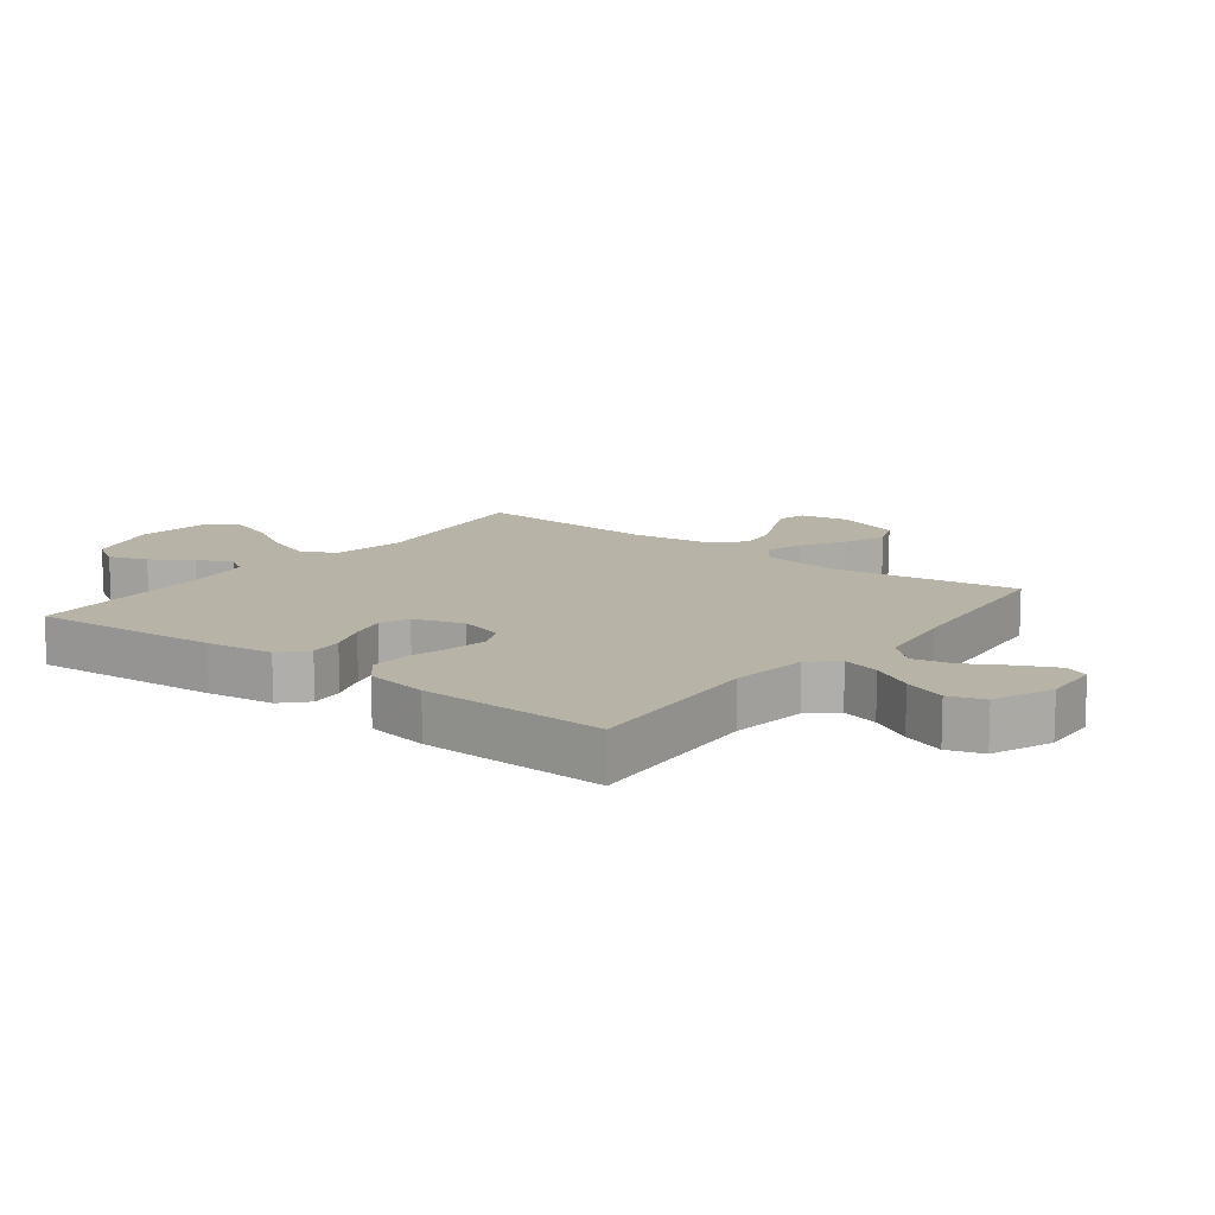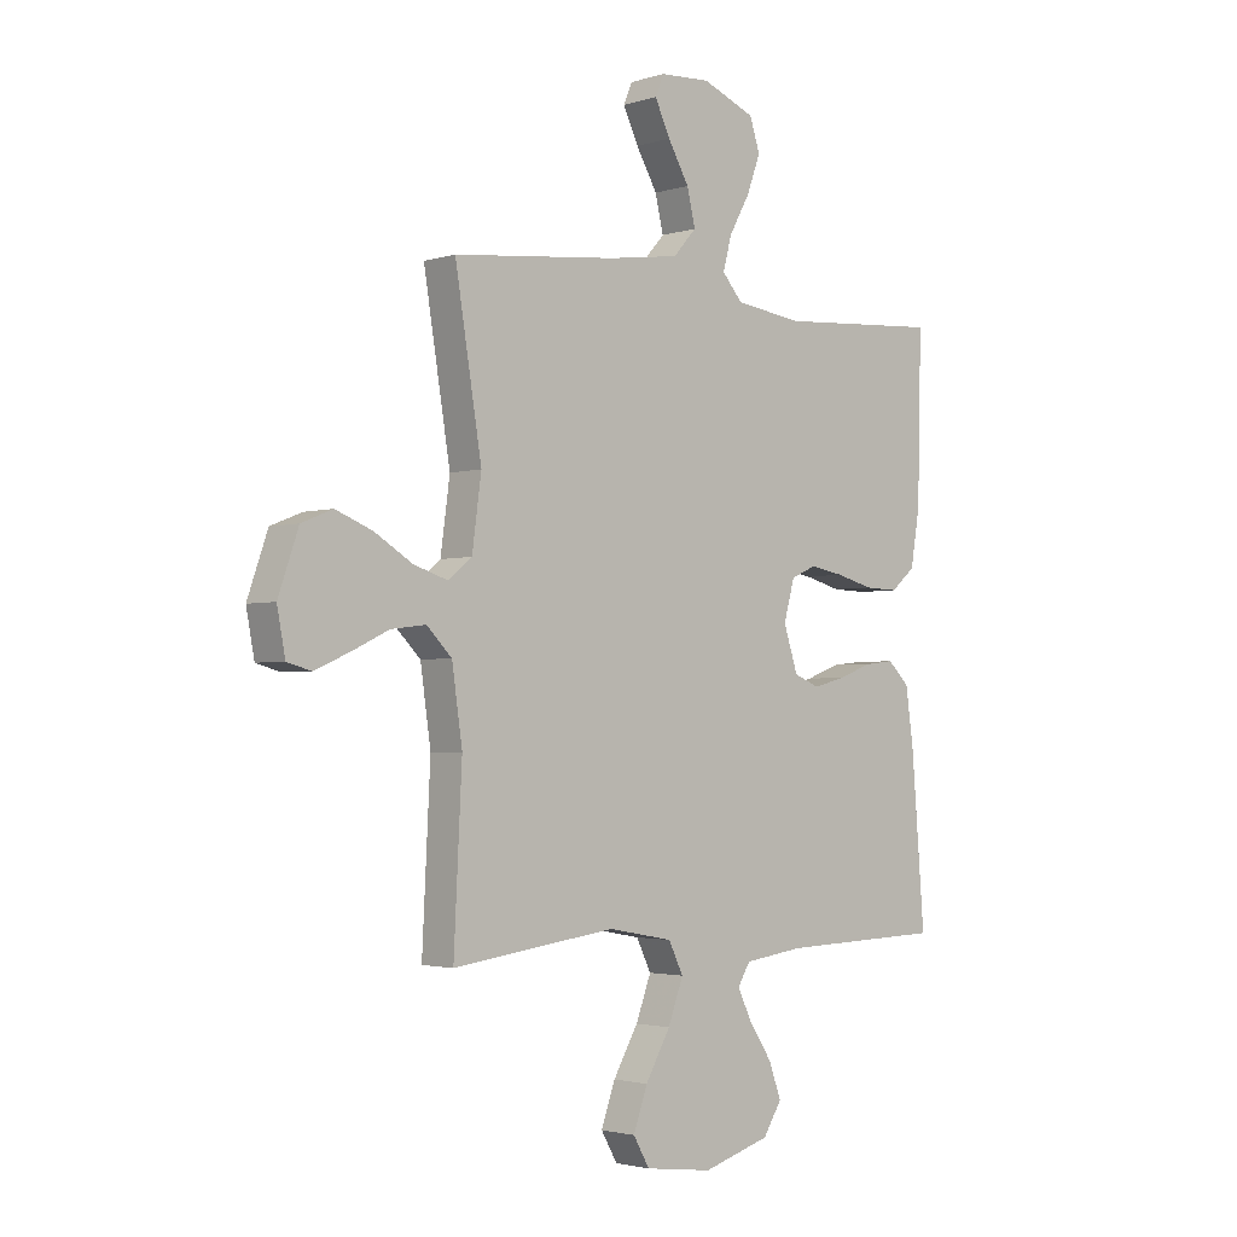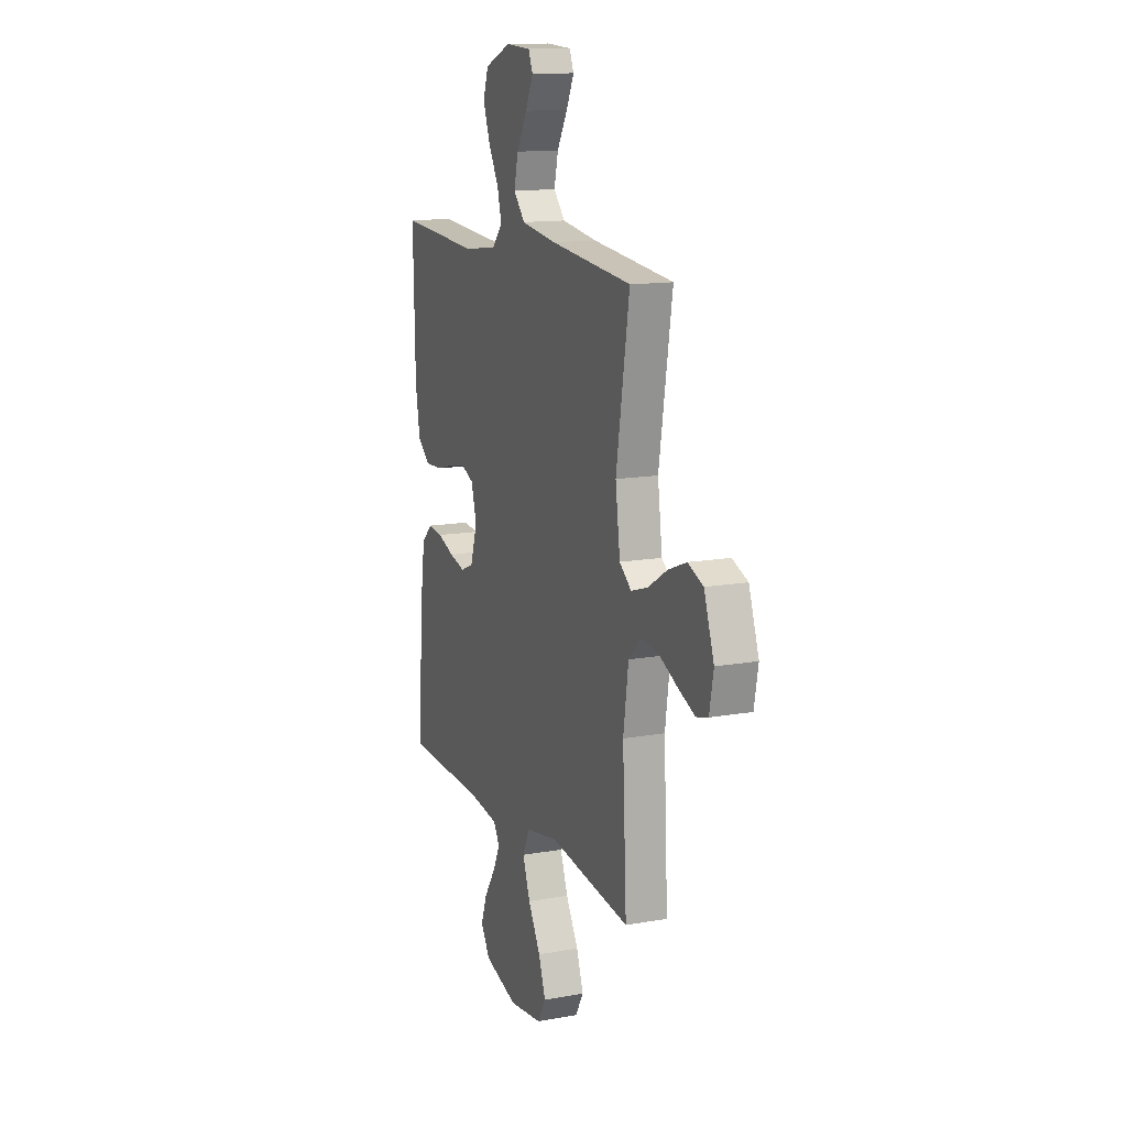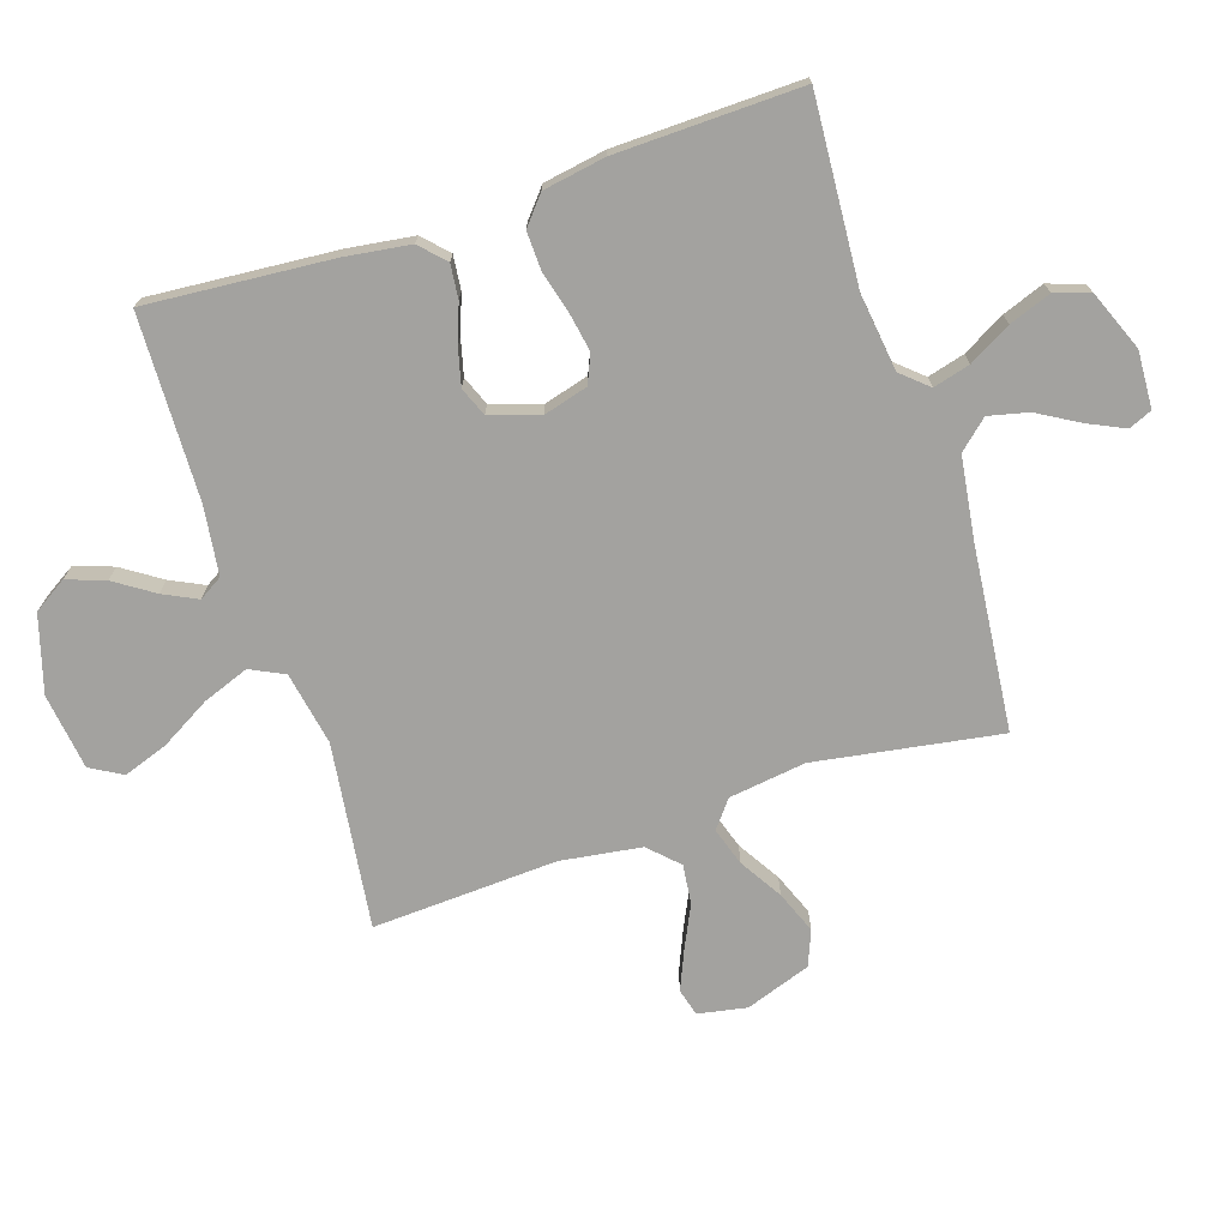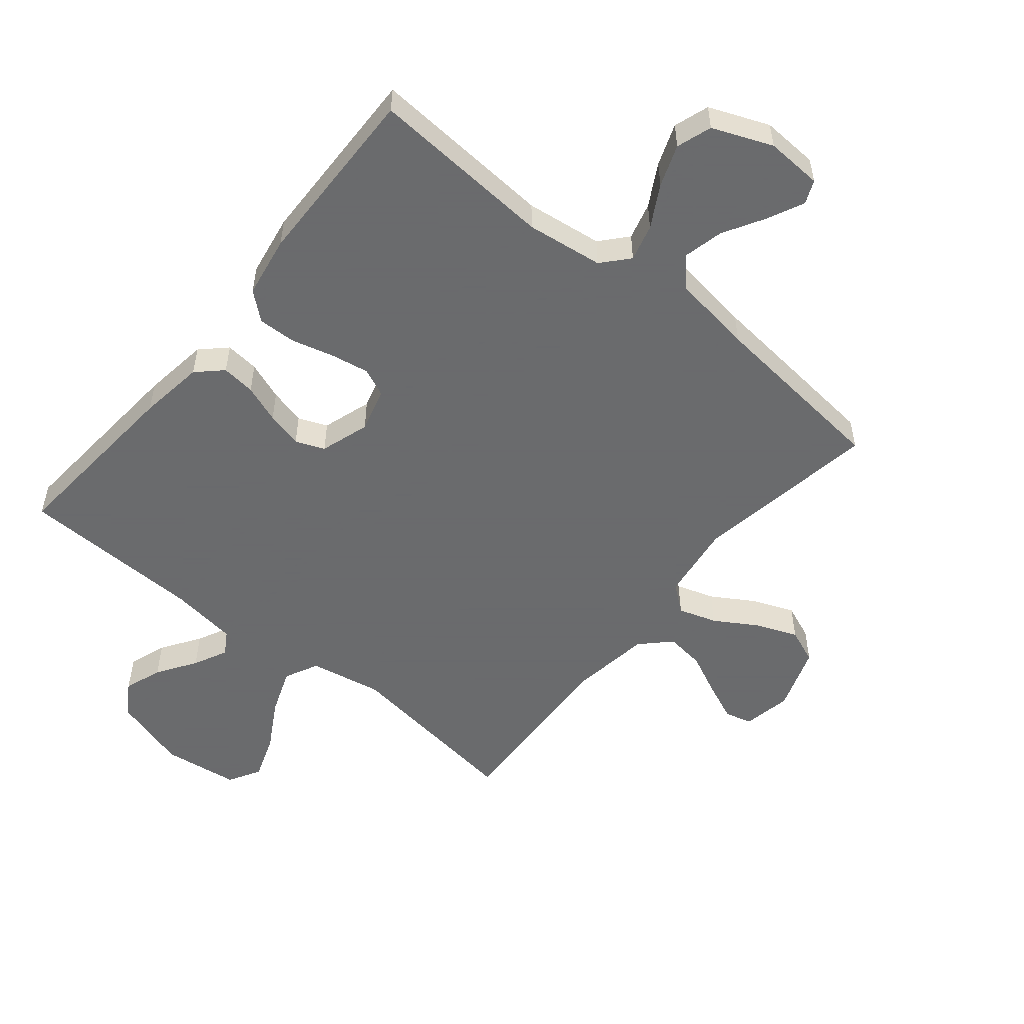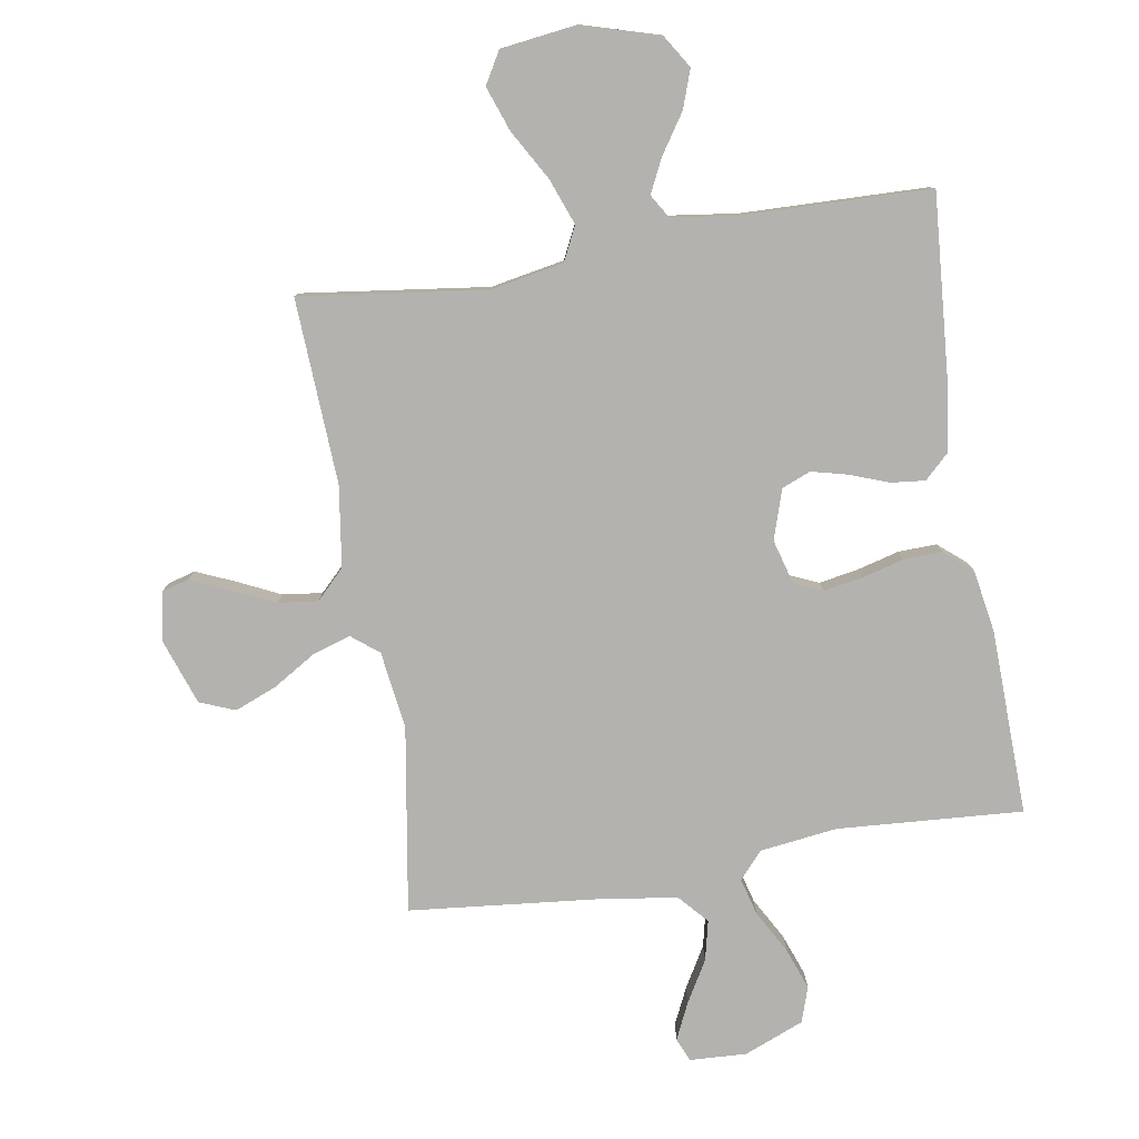
<metadata>
{"format":"obj","ext":"obj","renderer":"f3d","projection":"perspective","resolution":1024,"background":"white","views":[{"elev":12.6,"azim":-52.4,"up":"+Y"},{"elev":-2.5,"azim":136.9,"up":"+Z"},{"elev":13.6,"azim":68.1,"up":"+Z"},{"elev":-72.4,"azim":-71.8,"up":"+Y"},{"elev":-53.2,"azim":-39.3,"up":"+Y"},{"elev":-79.8,"azim":-170.5,"up":"+Y"}]}
</metadata>
<code>
v -0.5 0.07 -0.5
v -0.476 0.07 -0.2
v -0.461 0.07 -0.093
v -0.421 0.07 -0.055
v -0.366 0.07 -0.061
v -0.304 0.07 -0.084
v -0.245 0.07 -0.099
v -0.198 0.07 -0.08
v -0.172 0.07 0
v -0.192 0.07 0.072
v -0.238 0.07 0.092
v -0.301 0.07 0.081
v -0.369 0.07 0.063
v -0.431 0.07 0.061
v -0.476 0.07 0.099
v -0.493 0.07 0.2
v -0.5 0.07 0.5
v -0.2 0.07 0.479
v -0.075 0.07 0.495
v -0.037 0.07 0.538
v -0.053 0.07 0.598
v -0.091 0.07 0.666
v -0.116 0.07 0.734
v -0.097 0.07 0.791
v 0 0.07 0.83
v 0.092 0.07 0.825
v 0.108 0.07 0.787
v 0.08 0.07 0.728
v 0.041 0.07 0.661
v 0.026 0.07 0.597
v 0.068 0.07 0.55
v 0.2 0.07 0.531
v 0.5 0.07 0.5
v 0.451 0.07 0.2
v 0.468 0.07 0.075
v 0.512 0.07 0.04
v 0.574 0.07 0.06
v 0.643 0.07 0.102
v 0.711 0.07 0.129
v 0.768 0.07 0.106
v 0.805 0.07 0
v 0.79 0.07 -0.079
v 0.746 0.07 -0.091
v 0.683 0.07 -0.064
v 0.614 0.07 -0.031
v 0.55 0.07 -0.023
v 0.504 0.07 -0.069
v 0.485 0.07 -0.2
v 0.5 0.07 -0.5
v 0.2 0.07 -0.46
v 0.081 0.07 -0.482
v 0.054 0.07 -0.537
v 0.082 0.07 -0.612
v 0.128 0.07 -0.692
v 0.154 0.07 -0.765
v 0.124 0.07 -0.817
v 0 0.07 -0.833
v -0.124 0.07 -0.796
v -0.158 0.07 -0.742
v -0.136 0.07 -0.68
v -0.094 0.07 -0.617
v -0.067 0.07 -0.562
v -0.09 0.07 -0.524
v -0.2 0.07 -0.509
v -0.5 0 -0.5
v -0.476 0 -0.2
v -0.461 0 -0.093
v -0.421 0 -0.055
v -0.366 0 -0.061
v -0.304 0 -0.084
v -0.245 0 -0.099
v -0.198 0 -0.08
v -0.172 0 0
v -0.192 0 0.072
v -0.238 0 0.092
v -0.301 0 0.081
v -0.369 0 0.063
v -0.431 0 0.061
v -0.476 0 0.099
v -0.493 0 0.2
v -0.5 0 0.5
v -0.2 0 0.479
v -0.075 0 0.495
v -0.037 0 0.538
v -0.053 0 0.598
v -0.091 0 0.666
v -0.116 0 0.734
v -0.097 0 0.791
v 0 0 0.83
v 0.092 0 0.825
v 0.108 0 0.787
v 0.08 0 0.728
v 0.041 0 0.661
v 0.026 0 0.597
v 0.068 0 0.55
v 0.2 0 0.531
v 0.5 0 0.5
v 0.451 0 0.2
v 0.468 0 0.075
v 0.512 0 0.04
v 0.574 0 0.06
v 0.643 0 0.102
v 0.711 0 0.129
v 0.768 0 0.106
v 0.805 0 0
v 0.79 0 -0.079
v 0.746 0 -0.091
v 0.683 0 -0.064
v 0.614 0 -0.031
v 0.55 0 -0.023
v 0.504 0 -0.069
v 0.485 0 -0.2
v 0.5 0 -0.5
v 0.2 0 -0.46
v 0.081 0 -0.482
v 0.054 0 -0.537
v 0.082 0 -0.612
v 0.128 0 -0.692
v 0.154 0 -0.765
v 0.124 0 -0.817
v 0 0 -0.833
v -0.124 0 -0.796
v -0.158 0 -0.742
v -0.136 0 -0.68
v -0.094 0 -0.617
v -0.067 0 -0.562
v -0.09 0 -0.524
v -0.2 0 -0.509
f 58 59 60 61
f 58 61 62
f 57 58 62
f 56 57 62
f 53 54 55 56
f 52 53 56 62
f 51 52 62 63
f 48 49 50
f 47 48 50 51
f 46 47 51 63
f 42 43 44 45
f 40 41 42 45
f 40 45 46
f 37 38 39 40
f 36 37 40 46
f 35 36 46 63
f 32 33 34
f 31 32 34 35
f 30 31 35 63
f 26 27 28 29
f 24 25 26 29
f 24 29 30
f 21 22 23 24
f 20 21 24 30
f 19 20 30 63
f 15 16 17 18
f 12 13 14 15
f 11 12 15 18
f 10 11 18 19
f 3 4 5 6
f 3 6 7
f 64 1 2 3
f 64 3 7
f 63 64 7 8
f 9 10 19
f 9 19 63
f 8 9 63
f 125 124 123 122
f 126 125 122
f 126 122 121
f 126 121 120
f 120 119 118 117
f 126 120 117 116
f 127 126 116 115
f 114 113 112
f 115 114 112 111
f 127 115 111 110
f 109 108 107 106
f 109 106 105 104
f 110 109 104
f 104 103 102 101
f 110 104 101 100
f 127 110 100 99
f 98 97 96
f 99 98 96 95
f 127 99 95 94
f 93 92 91 90
f 93 90 89 88
f 94 93 88
f 88 87 86 85
f 94 88 85 84
f 127 94 84 83
f 82 81 80 79
f 79 78 77 76
f 82 79 76 75
f 83 82 75 74
f 70 69 68 67
f 71 70 67
f 67 66 65 128
f 71 67 128
f 72 71 128 127
f 83 74 73
f 127 83 73
f 127 73 72
f 1 65 66 2
f 2 66 67 3
f 3 67 68 4
f 4 68 69 5
f 5 69 70 6
f 6 70 71 7
f 7 71 72 8
f 8 72 73 9
f 9 73 74 10
f 10 74 75 11
f 11 75 76 12
f 12 76 77 13
f 13 77 78 14
f 14 78 79 15
f 15 79 80 16
f 16 80 81 17
f 17 81 82 18
f 18 82 83 19
f 19 83 84 20
f 20 84 85 21
f 21 85 86 22
f 22 86 87 23
f 23 87 88 24
f 24 88 89 25
f 25 89 90 26
f 26 90 91 27
f 27 91 92 28
f 28 92 93 29
f 29 93 94 30
f 30 94 95 31
f 31 95 96 32
f 32 96 97 33
f 33 97 98 34
f 34 98 99 35
f 35 99 100 36
f 36 100 101 37
f 37 101 102 38
f 38 102 103 39
f 39 103 104 40
f 40 104 105 41
f 41 105 106 42
f 42 106 107 43
f 43 107 108 44
f 44 108 109 45
f 45 109 110 46
f 46 110 111 47
f 47 111 112 48
f 48 112 113 49
f 49 113 114 50
f 50 114 115 51
f 51 115 116 52
f 52 116 117 53
f 53 117 118 54
f 54 118 119 55
f 55 119 120 56
f 56 120 121 57
f 57 121 122 58
f 58 122 123 59
f 59 123 124 60
f 60 124 125 61
f 61 125 126 62
f 62 126 127 63
f 63 127 128 64
f 64 128 65 1

</code>
